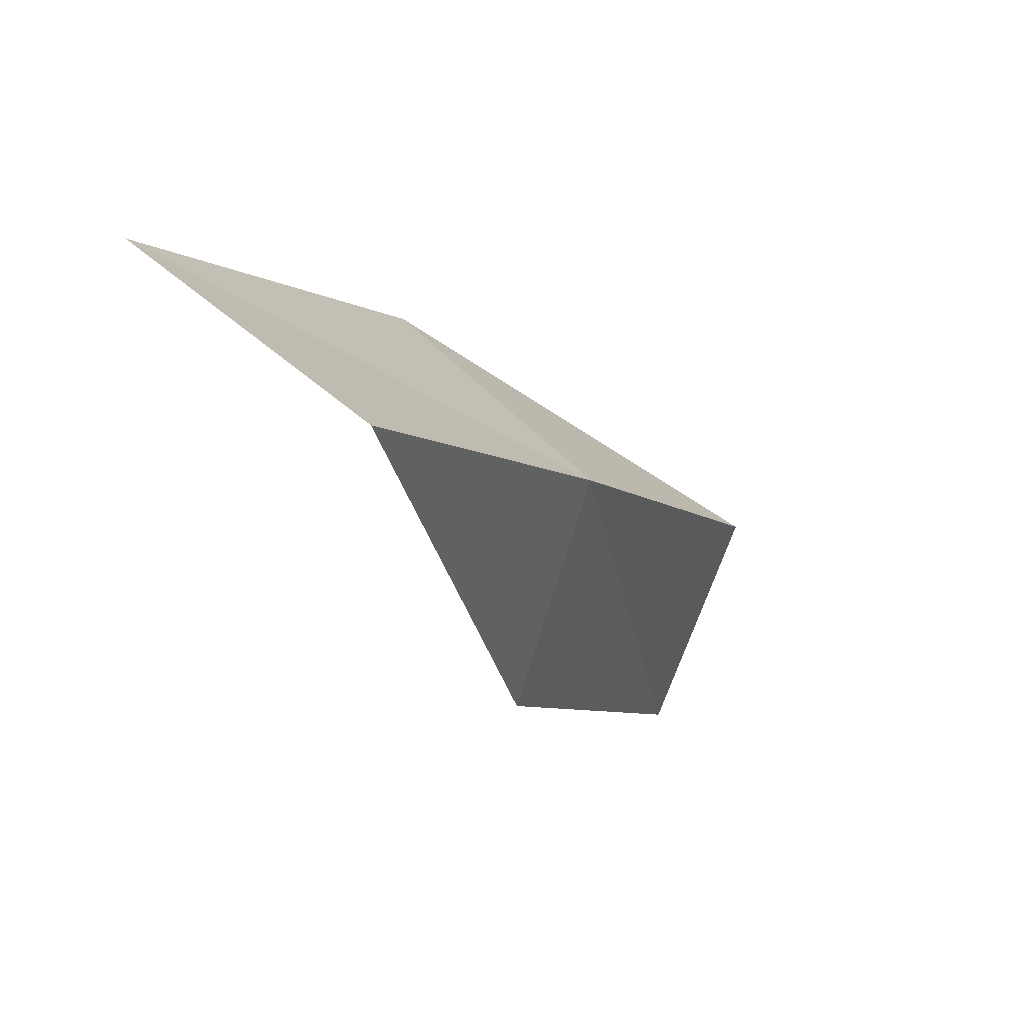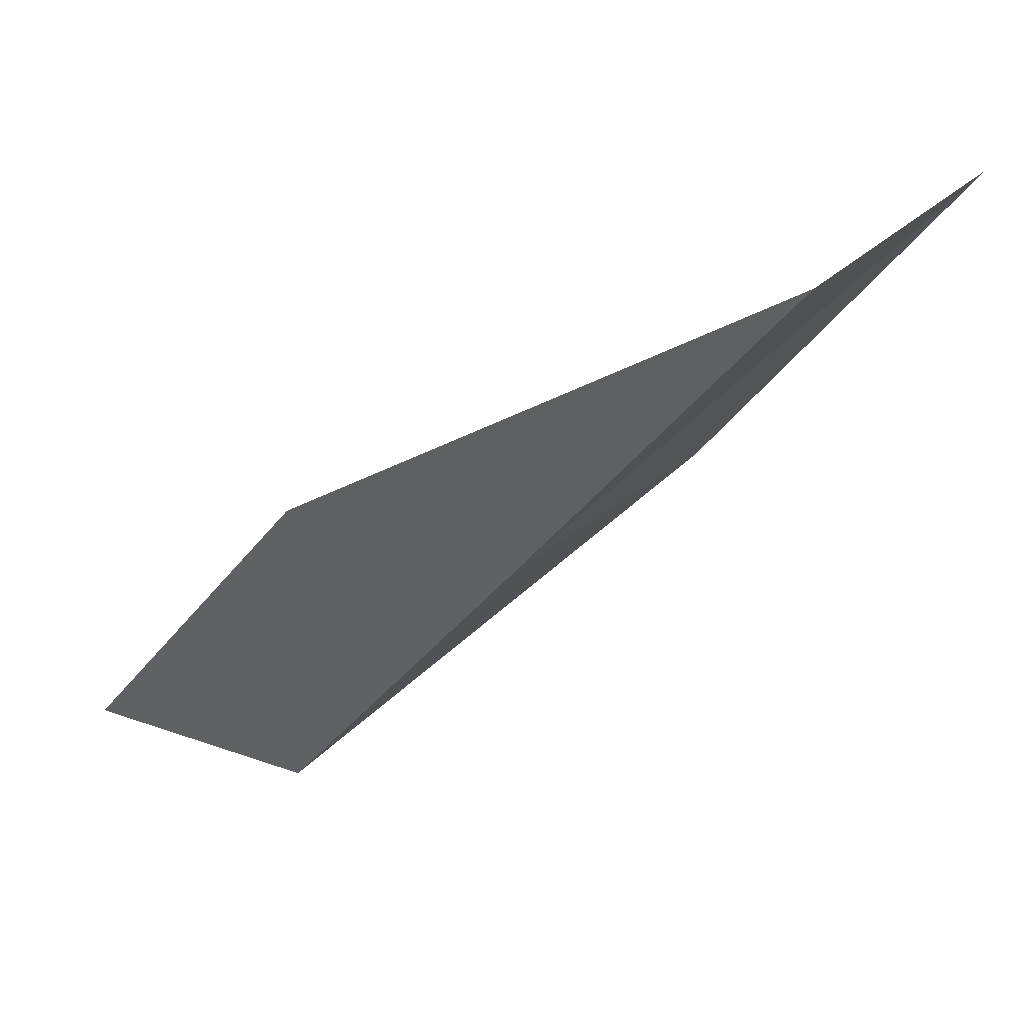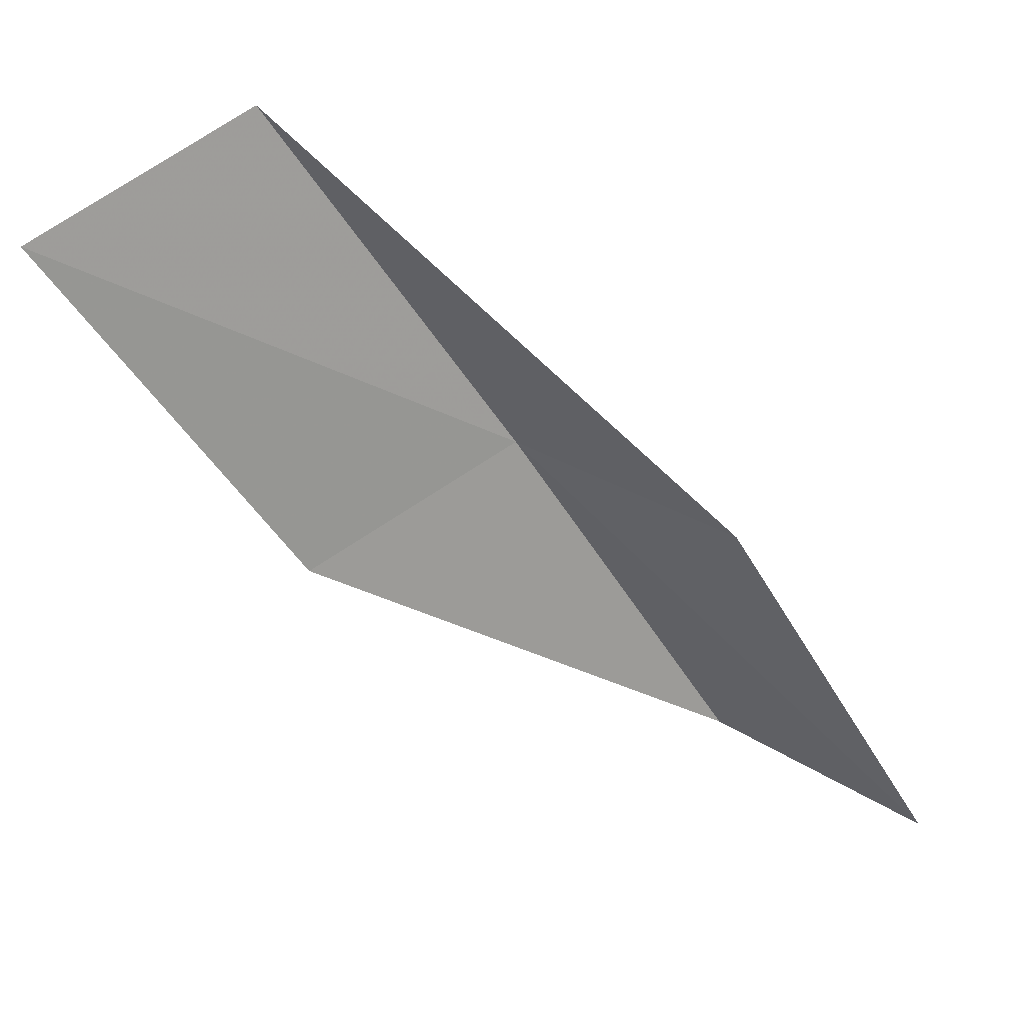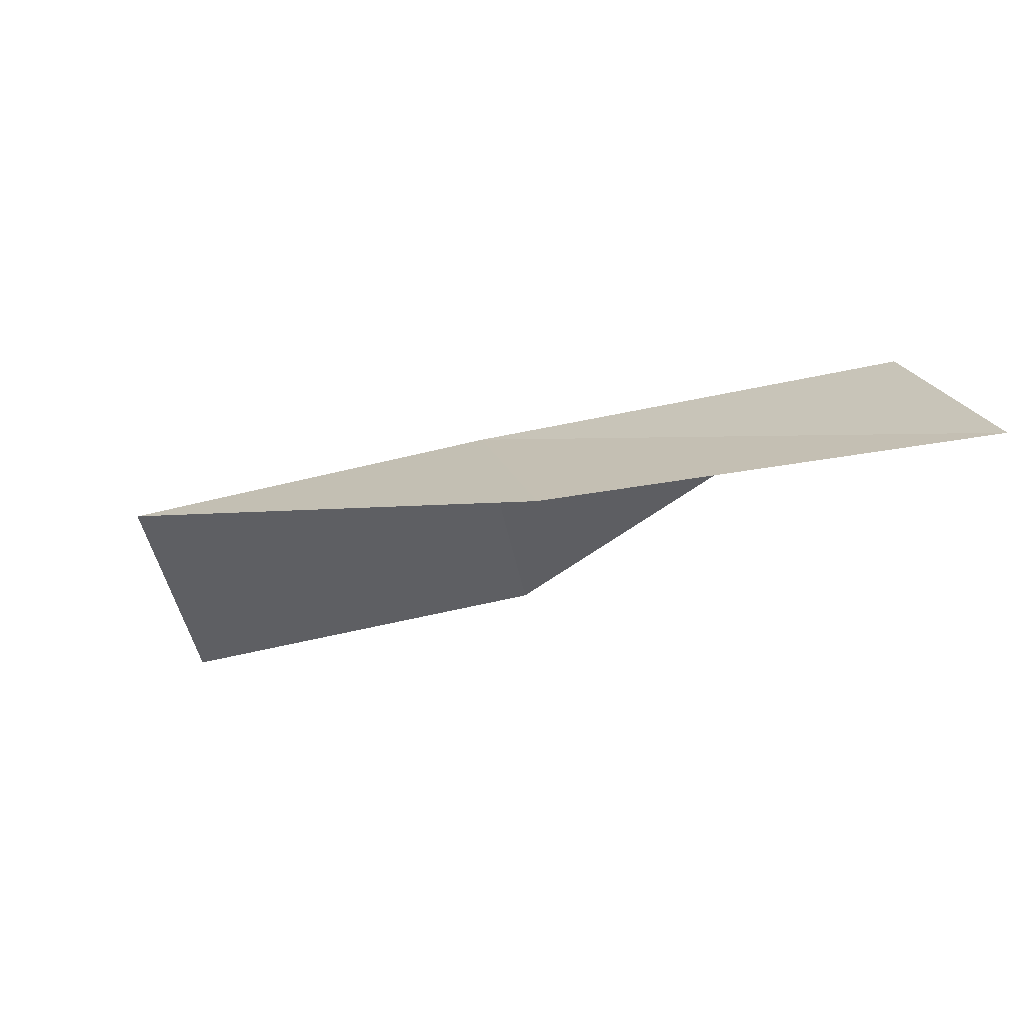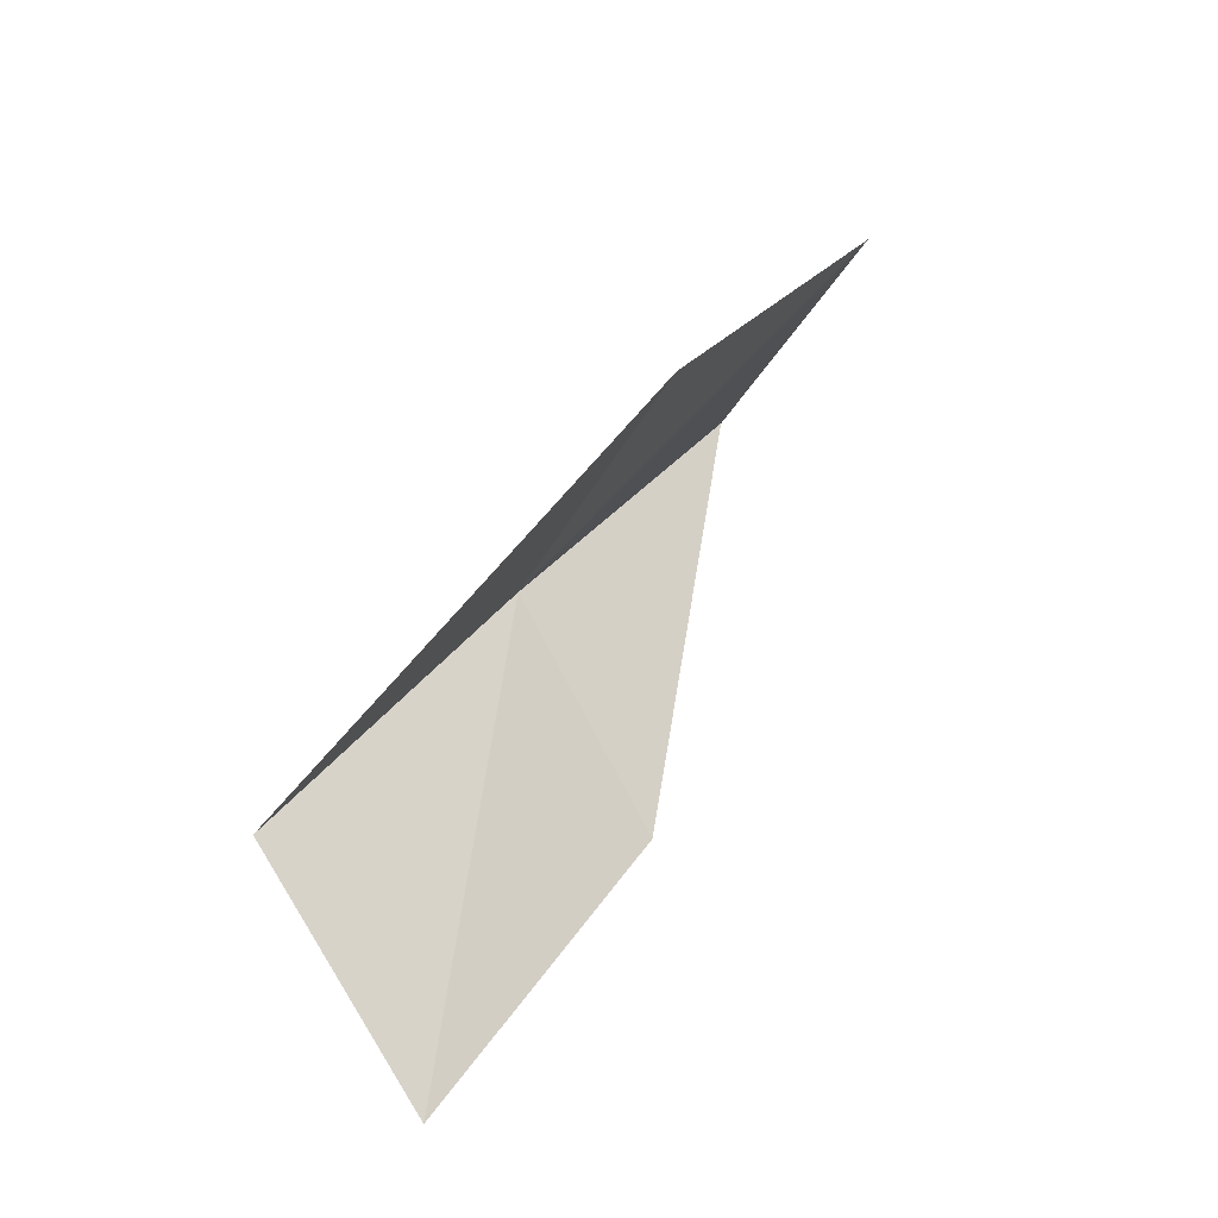
<metadata>
{"format":"obj","ext":"obj","renderer":"f3d","projection":"perspective","resolution":1024,"background":"white","views":[{"elev":-71.0,"azim":-167.9,"up":"+Z"},{"elev":39.9,"azim":-105.5,"up":"+Z"},{"elev":57.4,"azim":81.7,"up":"+Z"},{"elev":72.5,"azim":67.0,"up":"+Y"},{"elev":-4.6,"azim":7.4,"up":"+Y"}]}
</metadata>
<code>
v -21.41 14.75 6
v -19.79 16.86 4
v -20.65 15.8 6
v -20.61 15.85 4
v -20.77 13.58 6
v -22.15 13.61 8
v -21.45 12.48 8
f 1 3 2
f 1 2 4
f 1 4 5
f 1 6 3
f 1 7 6
f 1 5 7

</code>
